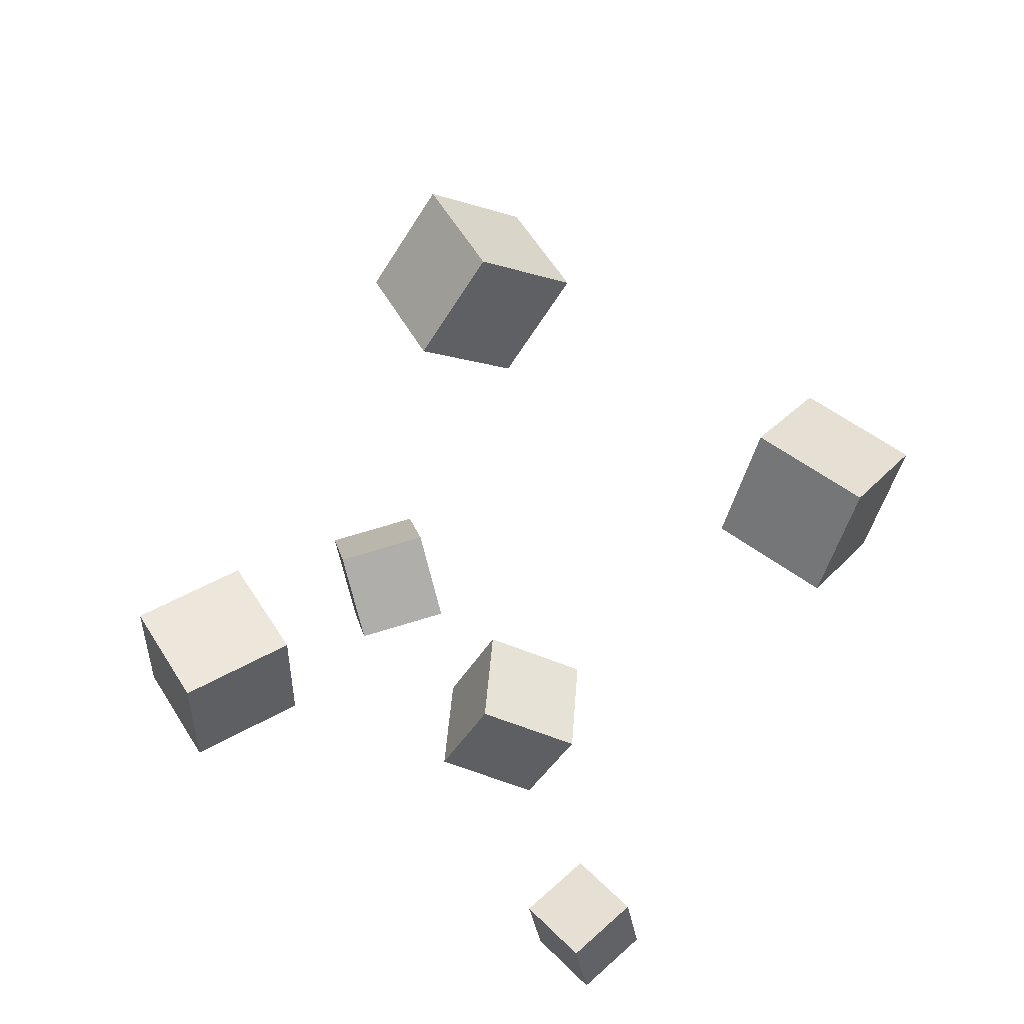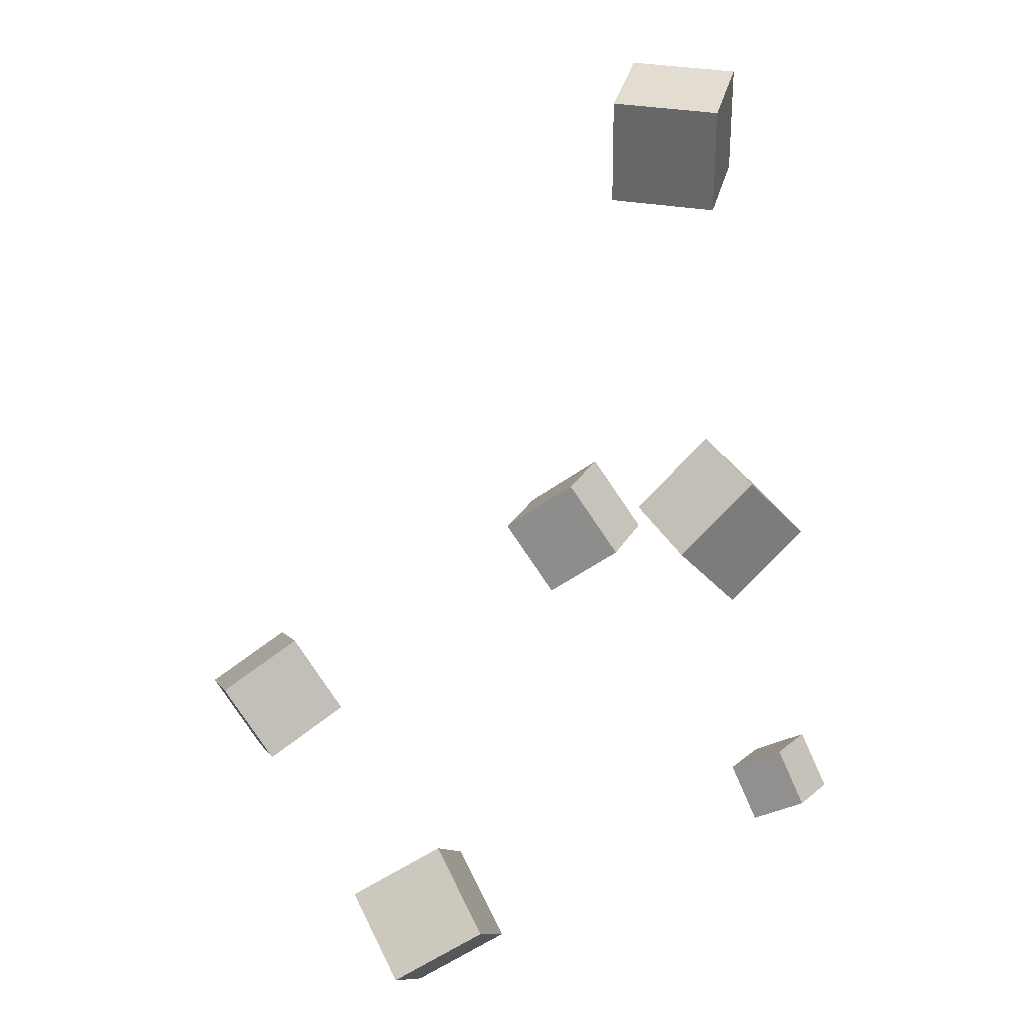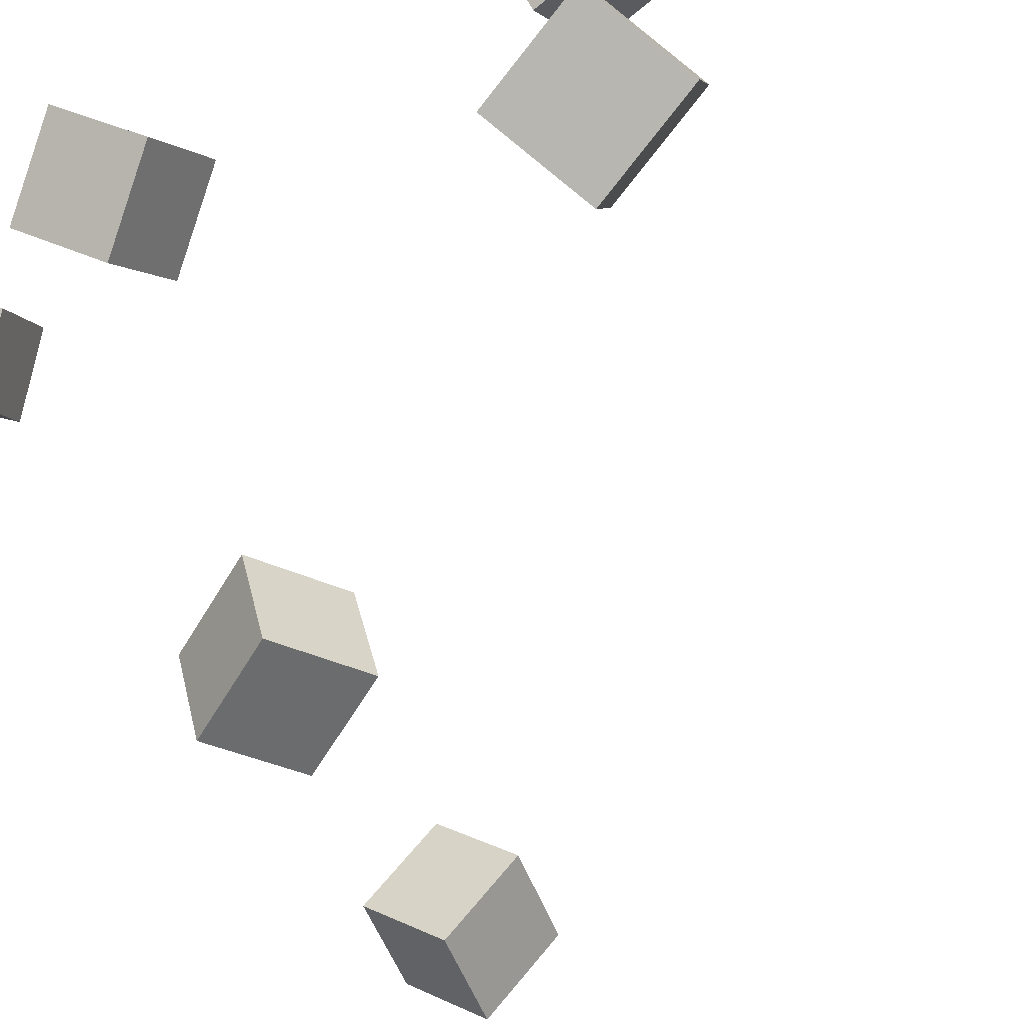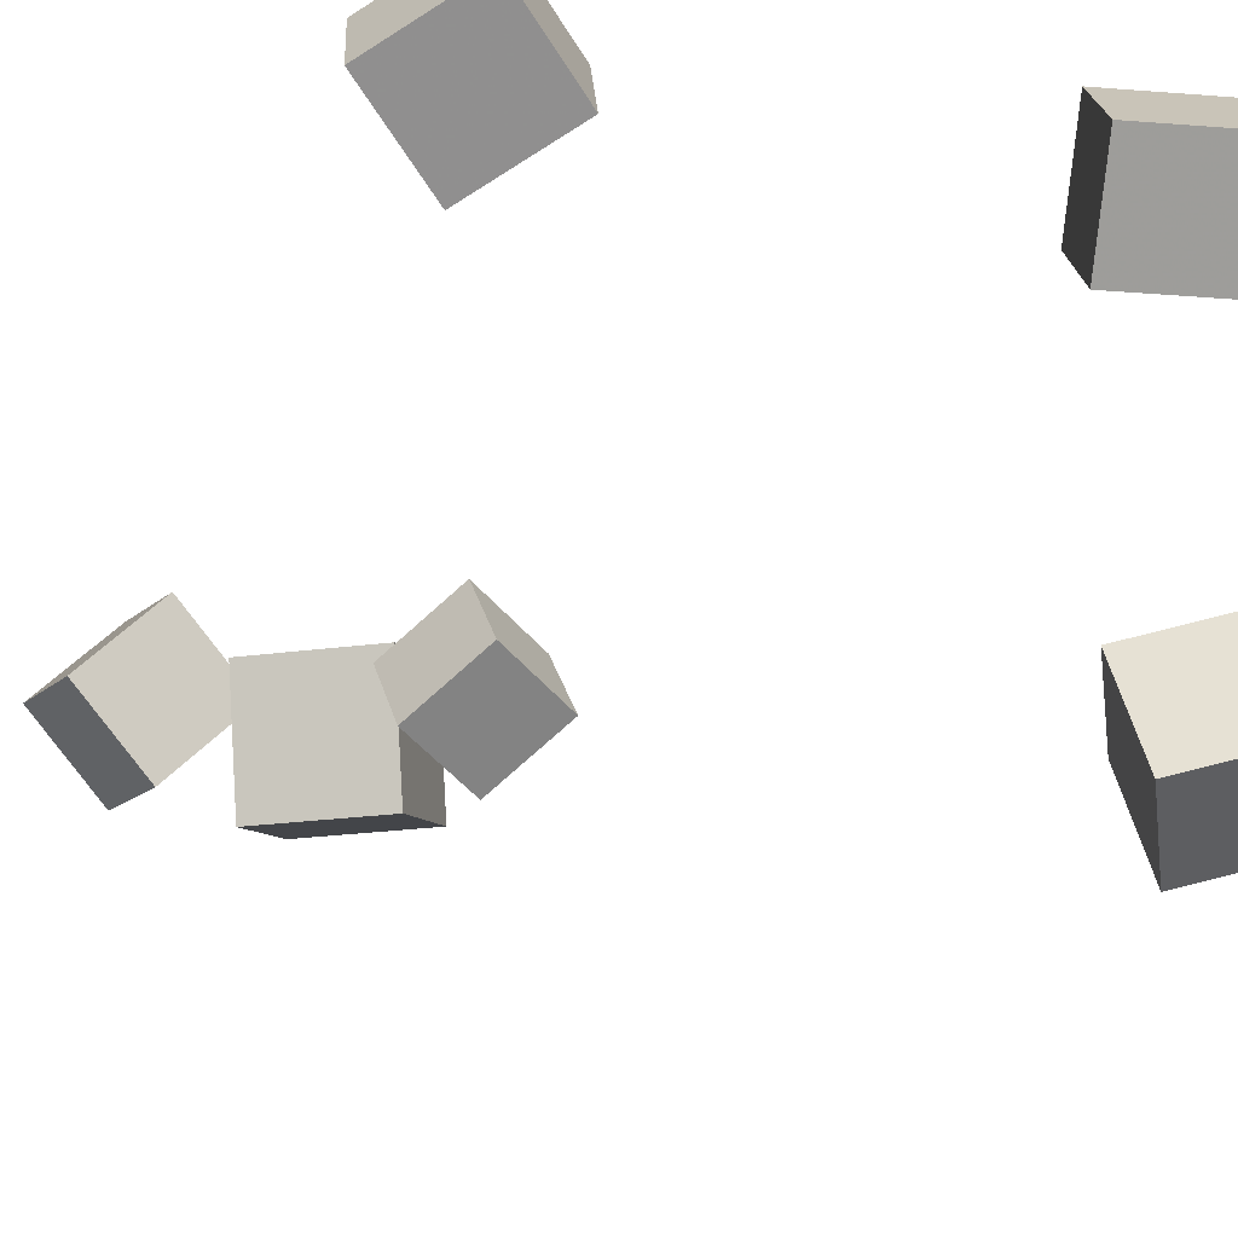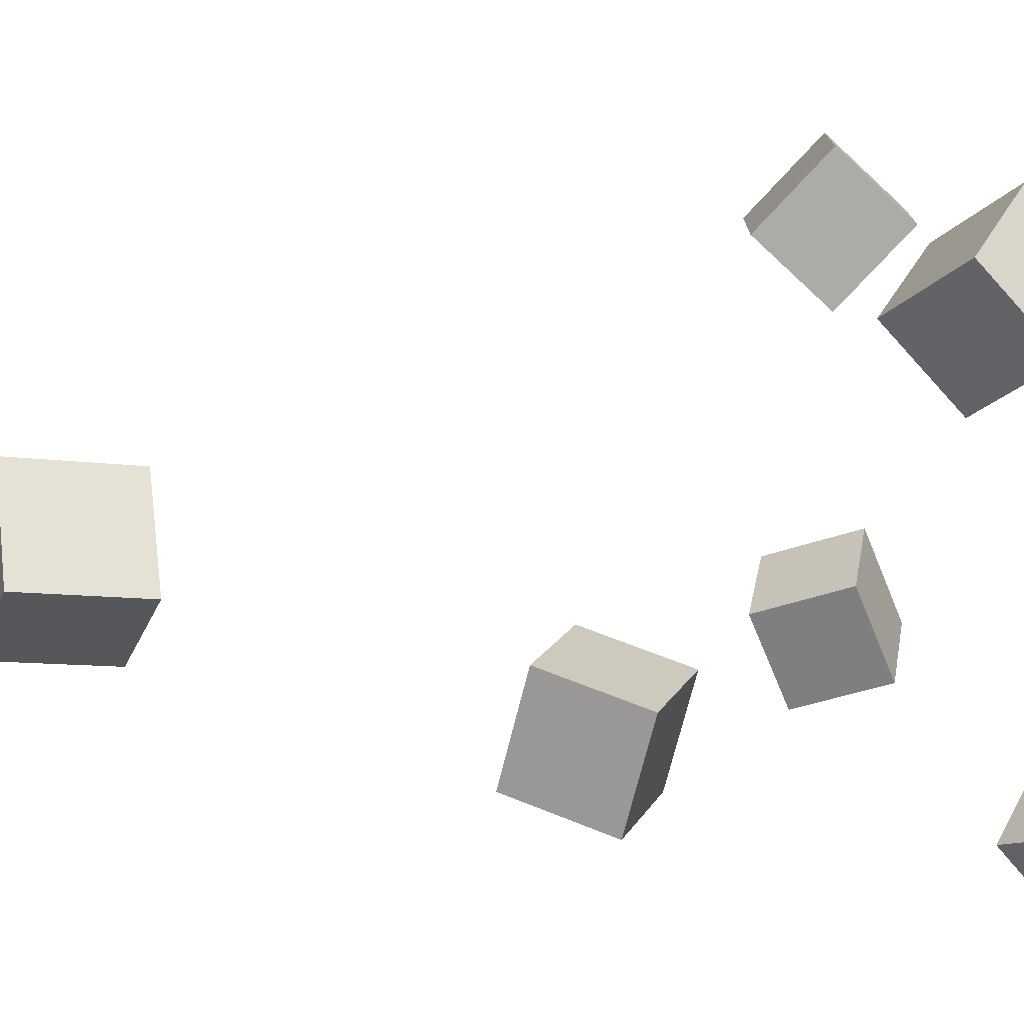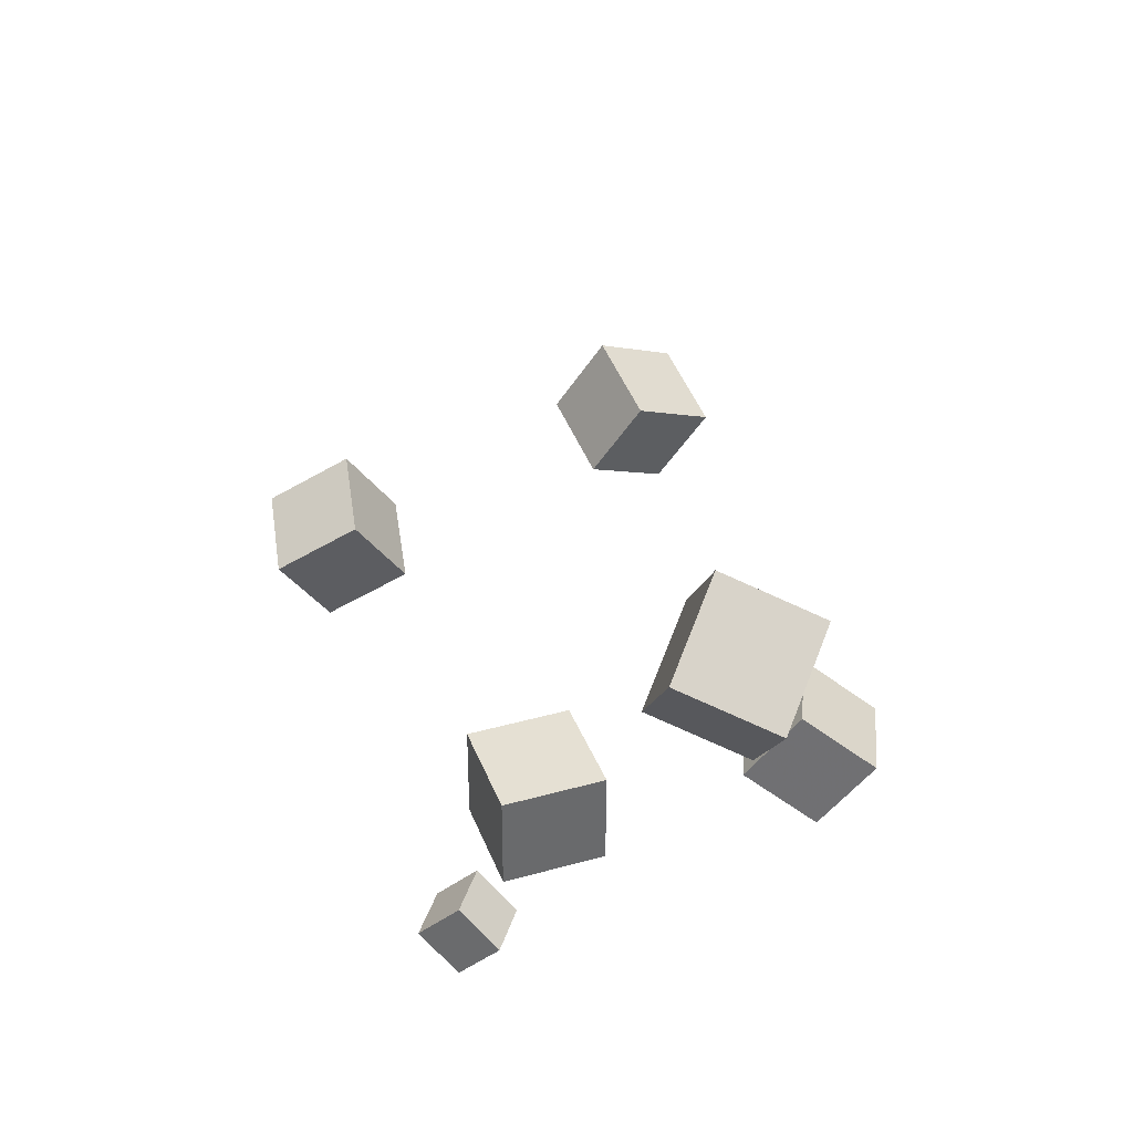
<metadata>
{"format":"obj","ext":"obj","renderer":"f3d","projection":"perspective","resolution":1024,"background":"white","views":[{"elev":-78.1,"azim":58.0,"up":"+Y"},{"elev":45.3,"azim":147.6,"up":"+Y"},{"elev":-60.6,"azim":24.7,"up":"+Z"},{"elev":-22.9,"azim":-21.9,"up":"+Z"},{"elev":14.9,"azim":-105.3,"up":"+Z"},{"elev":75.3,"azim":-114.4,"up":"+Y"}]}
</metadata>
<code>
v -0.112 -0.01559 -0.1248
v -0.1225 -0.03034 -0.05552
v -0.1714 0.0257 -0.125
v -0.1819 0.01095 -0.05572
v -0.07399 0.0392 -0.1074
v -0.08448 0.02444 -0.0381
v -0.1334 0.08049 -0.1076
v -0.1439 0.06573 -0.0383
f 1.0 7.0 5.0
f 1.0 3.0 7.0
f 1.0 4.0 3.0
f 1.0 2.0 4.0
f 3.0 8.0 7.0
f 3.0 4.0 8.0
f 5.0 7.0 8.0
f 5.0 8.0 6.0
f 1.0 5.0 6.0
f 1.0 6.0 2.0
f 2.0 6.0 8.0
f 2.0 8.0 4.0
v 0.1101 -0.2429 0.1296
v 0.1248 -0.1952 0.1757
v 0.1225 -0.1959 0.07709
v 0.1372 -0.1482 0.1232
v 0.1769 -0.2621 0.1282
v 0.1916 -0.2144 0.1743
v 0.1893 -0.2151 0.07569
v 0.204 -0.1674 0.1218
f 9.0 15.0 13.0
f 9.0 11.0 15.0
f 9.0 12.0 11.0
f 9.0 10.0 12.0
f 11.0 16.0 15.0
f 11.0 12.0 16.0
f 13.0 15.0 16.0
f 13.0 16.0 14.0
f 9.0 13.0 14.0
f 9.0 14.0 10.0
f 10.0 14.0 16.0
f 10.0 16.0 12.0
v -0.1959 0.2564 0.02579
v -0.1468 0.2526 0.07677
v -0.2018 0.3282 0.03682
v -0.1526 0.3244 0.08781
v -0.1462 0.2678 -0.02124
v -0.09709 0.264 0.02974
v -0.1521 0.3395 -0.01021
v -0.103 0.3357 0.04077
f 17.0 23.0 21.0
f 17.0 19.0 23.0
f 17.0 20.0 19.0
f 17.0 18.0 20.0
f 19.0 24.0 23.0
f 19.0 20.0 24.0
f 21.0 23.0 24.0
f 21.0 24.0 22.0
f 17.0 21.0 22.0
f 17.0 22.0 18.0
f 18.0 22.0 24.0
f 18.0 24.0 20.0
v -0.1543 -0.2374 0.1423
v -0.1406 -0.193 0.1933
v -0.2011 -0.1902 0.1138
v -0.1873 -0.1458 0.1648
v -0.1022 -0.2091 0.1036
v -0.08848 -0.1648 0.1546
v -0.149 -0.1619 0.07517
v -0.1352 -0.1176 0.1262
f 25.0 31.0 29.0
f 25.0 27.0 31.0
f 25.0 28.0 27.0
f 25.0 26.0 28.0
f 27.0 32.0 31.0
f 27.0 28.0 32.0
f 29.0 31.0 32.0
f 29.0 32.0 30.0
f 25.0 29.0 30.0
f 25.0 30.0 26.0
f 26.0 30.0 32.0
f 26.0 32.0 28.0
v -0.1622 -0.2666 -0.1515
v -0.1624 -0.2373 -0.1168
v -0.1876 -0.2371 -0.1766
v -0.1879 -0.2078 -0.142
v -0.1245 -0.2476 -0.1673
v -0.1247 -0.2183 -0.1327
v -0.1499 -0.2181 -0.1925
v -0.1501 -0.1888 -0.1578
f 33.0 39.0 37.0
f 33.0 35.0 39.0
f 33.0 36.0 35.0
f 33.0 34.0 36.0
f 35.0 40.0 39.0
f 35.0 36.0 40.0
f 37.0 39.0 40.0
f 37.0 40.0 38.0
f 33.0 37.0 38.0
f 33.0 38.0 34.0
f 34.0 38.0 40.0
f 34.0 40.0 36.0
v 0.1128 -0.2396 -0.1557
v 0.1094 -0.2106 -0.09022
v 0.1461 -0.1833 -0.1789
v 0.1427 -0.1543 -0.1134
v 0.1774 -0.2706 -0.1386
v 0.174 -0.2416 -0.07311
v 0.2106 -0.2143 -0.1618
v 0.2072 -0.1853 -0.09634
f 41.0 47.0 45.0
f 41.0 43.0 47.0
f 41.0 44.0 43.0
f 41.0 42.0 44.0
f 43.0 48.0 47.0
f 43.0 44.0 48.0
f 45.0 47.0 48.0
f 45.0 48.0 46.0
f 41.0 45.0 46.0
f 41.0 46.0 42.0
f 42.0 46.0 48.0
f 42.0 48.0 44.0

</code>
